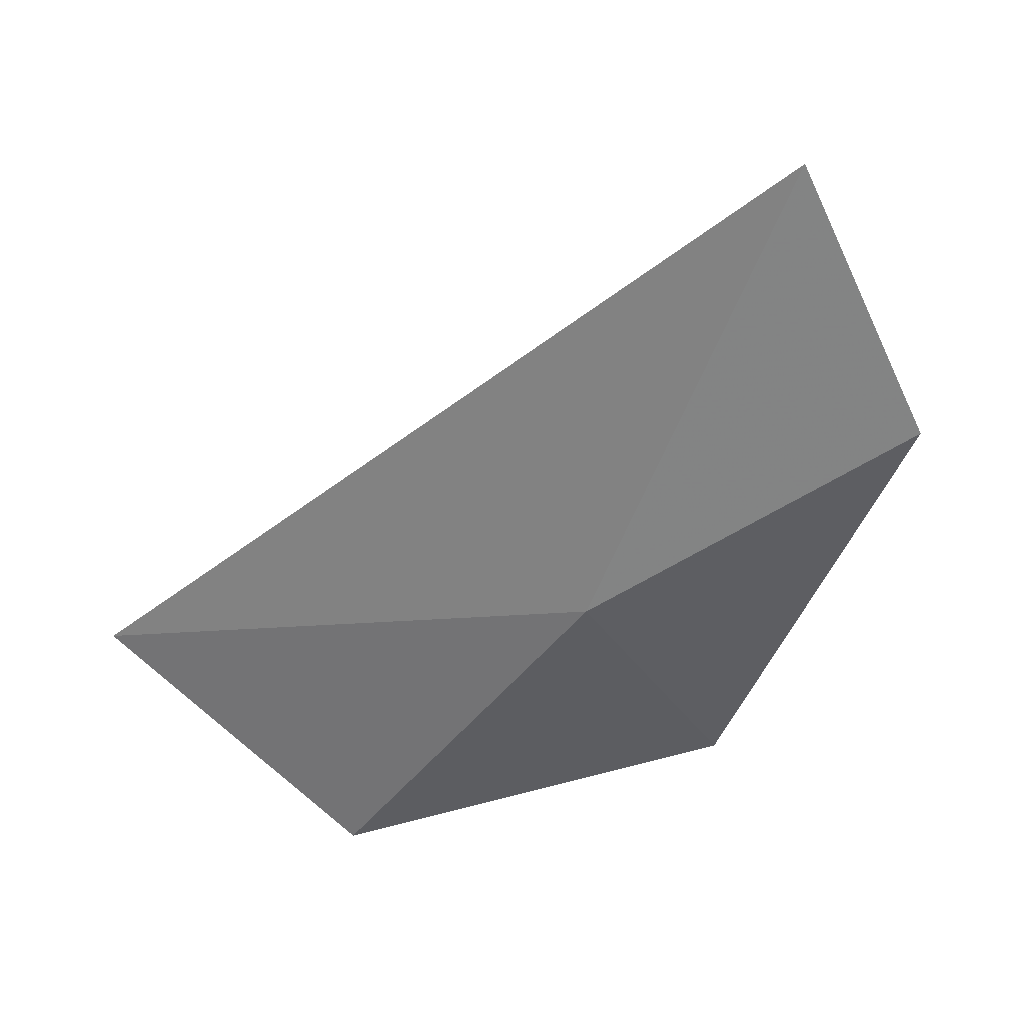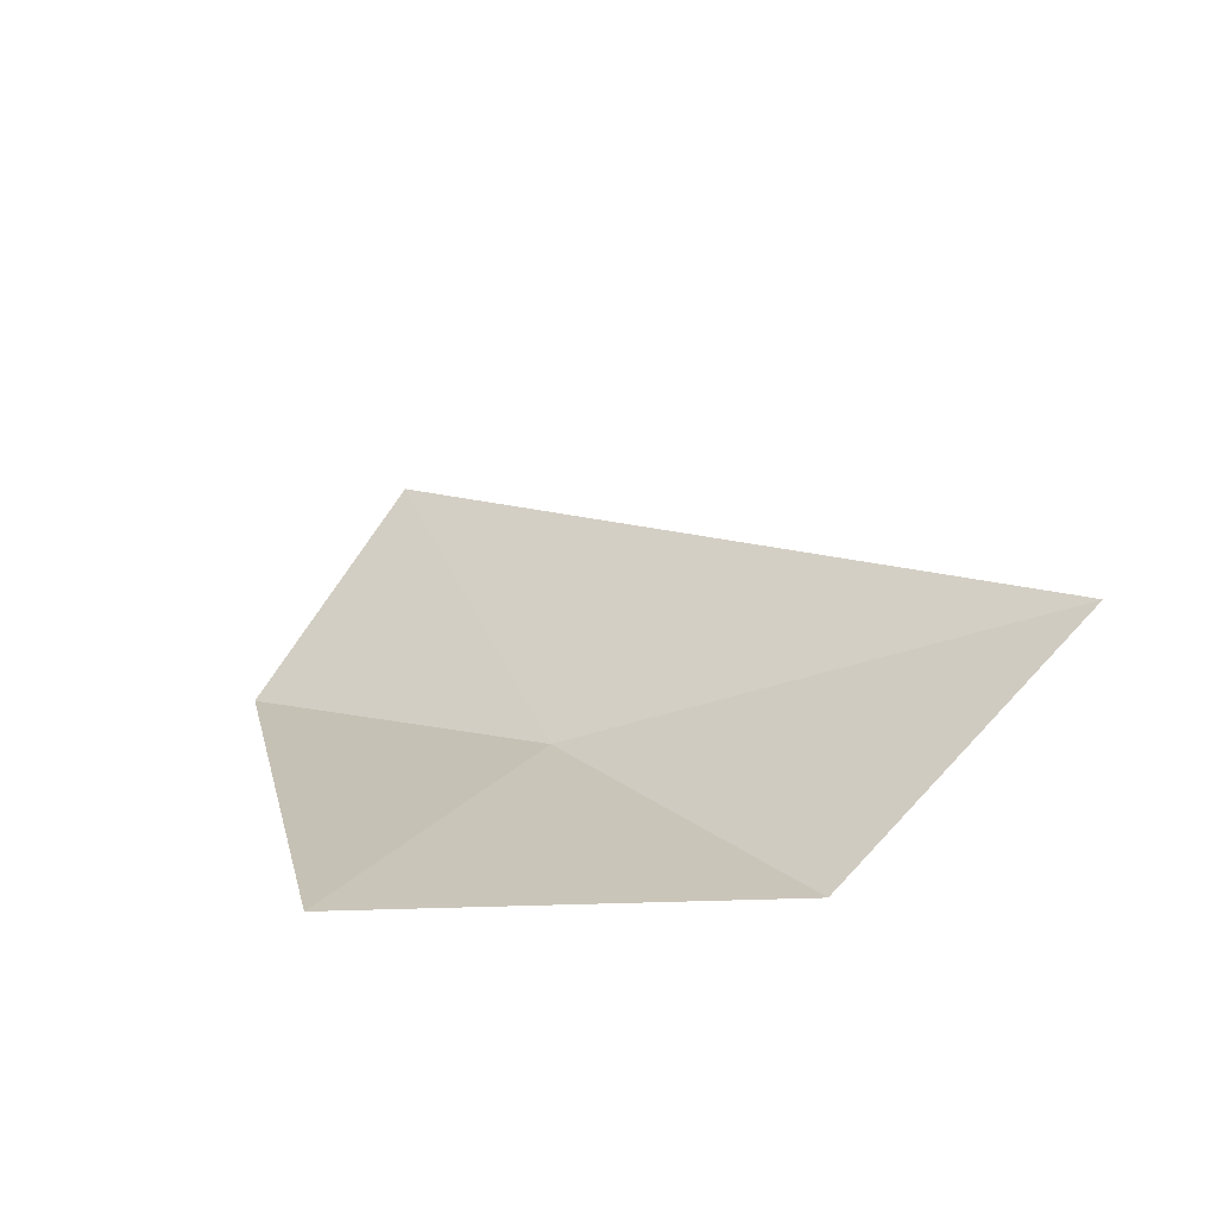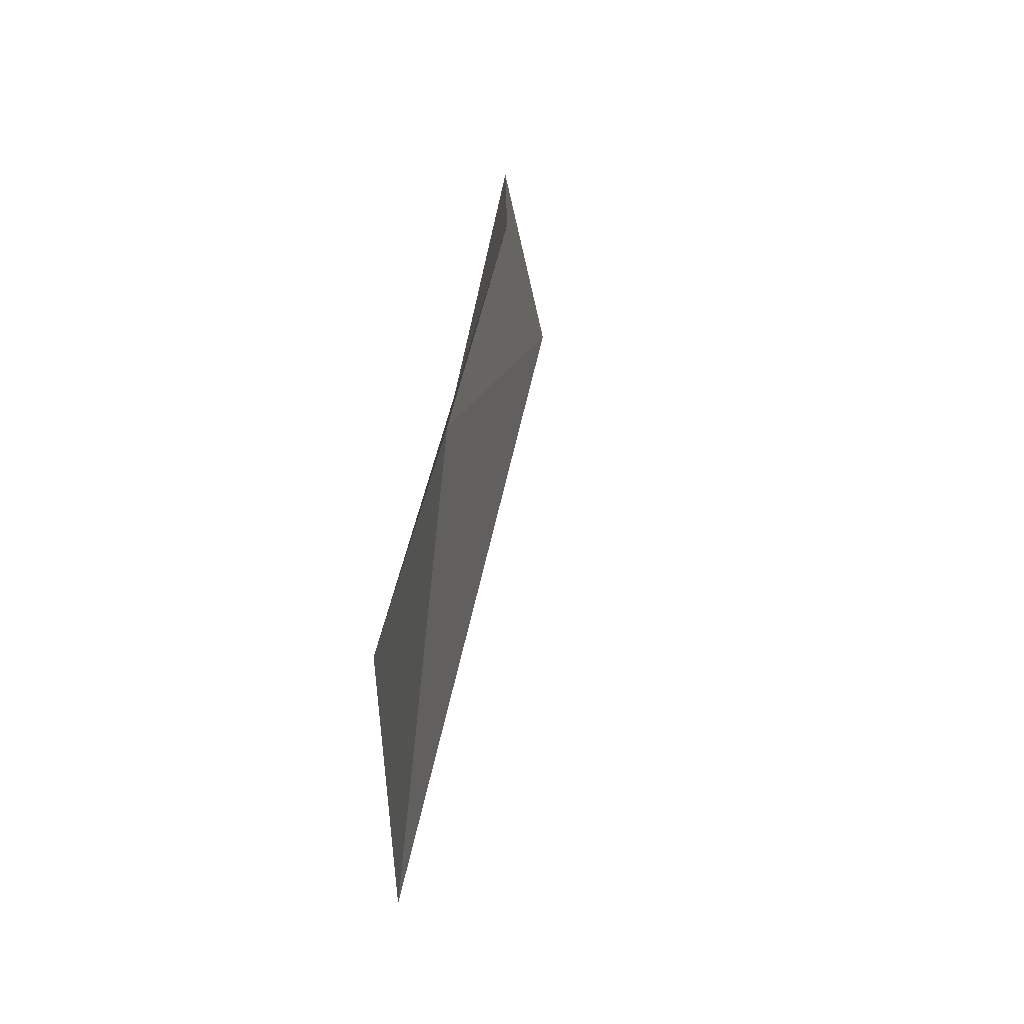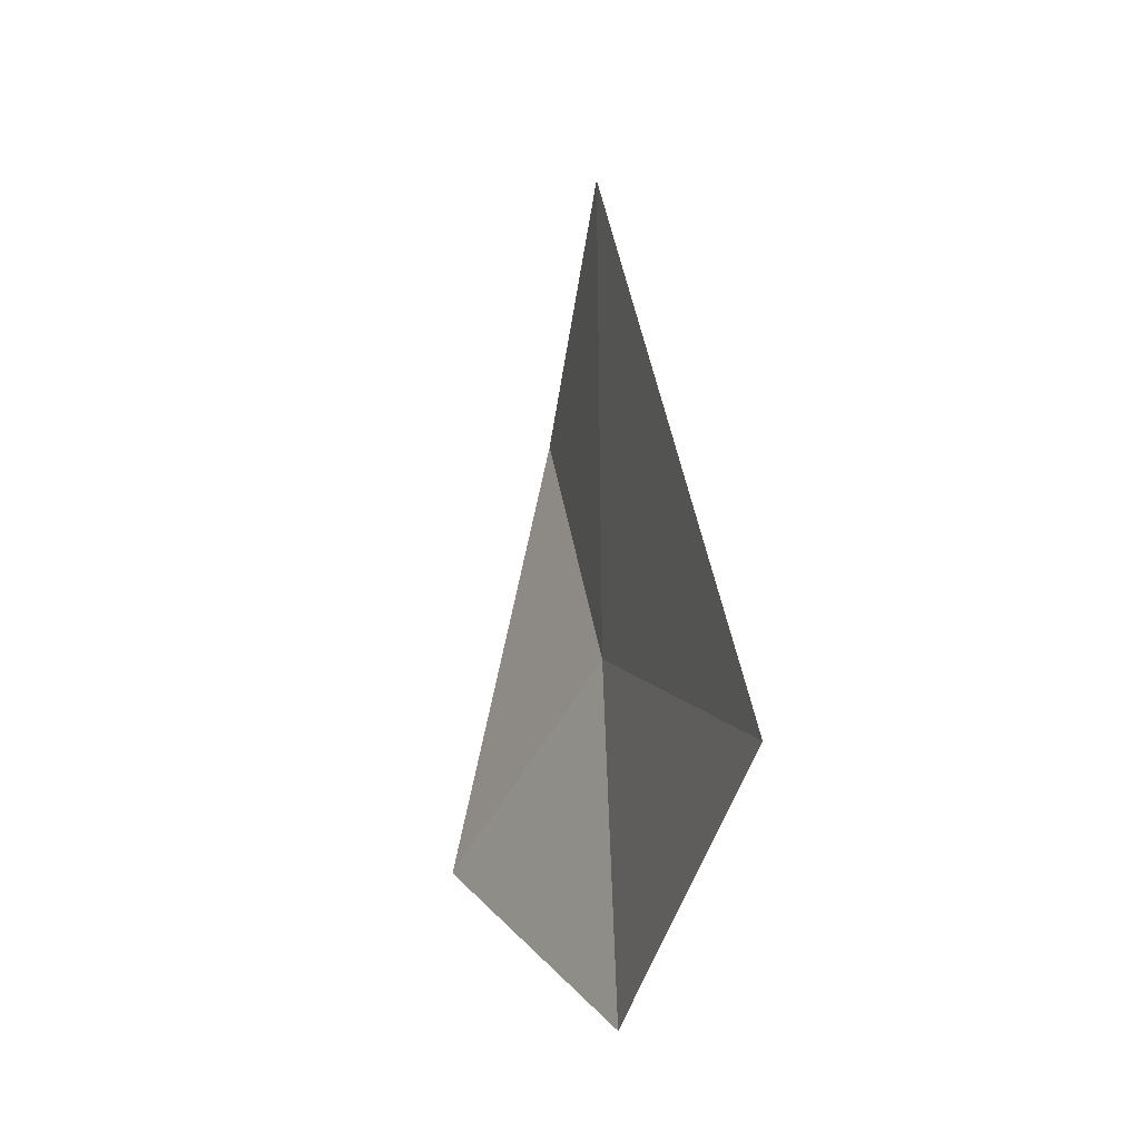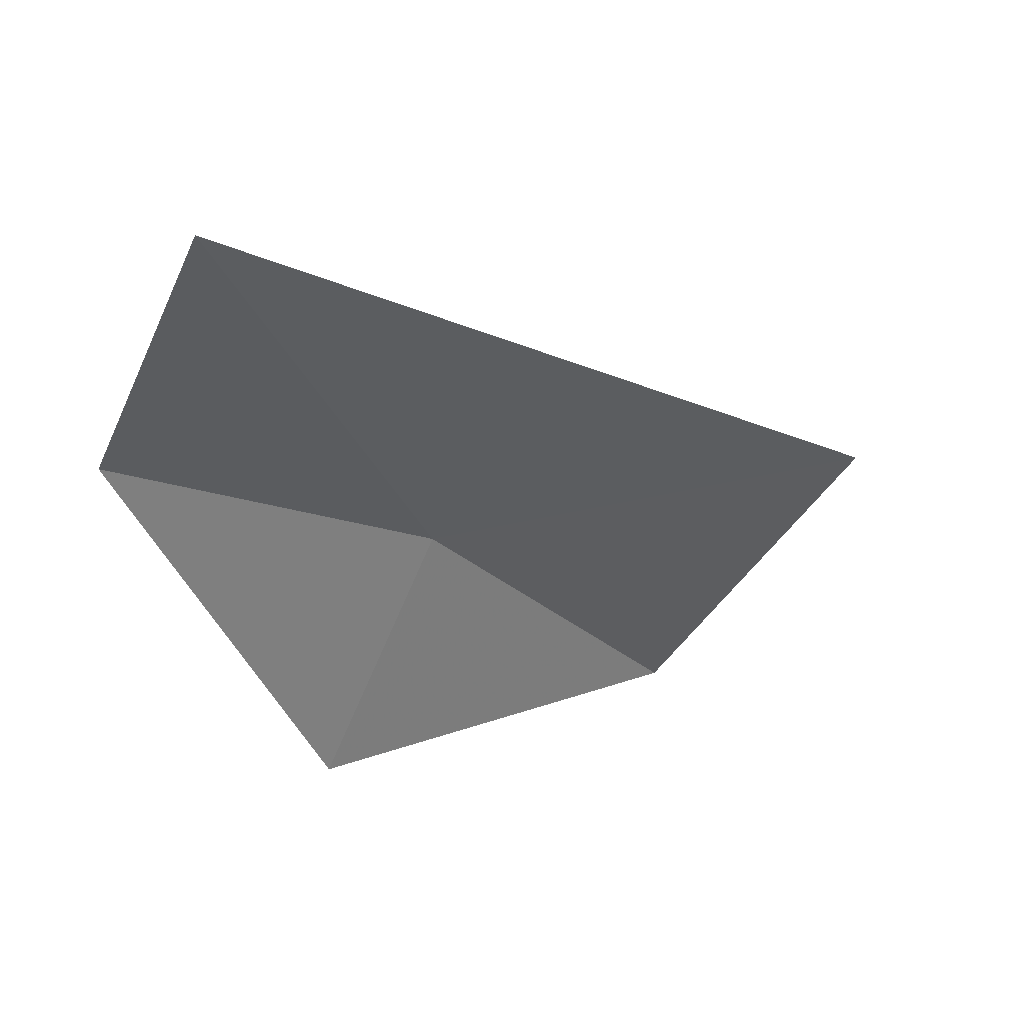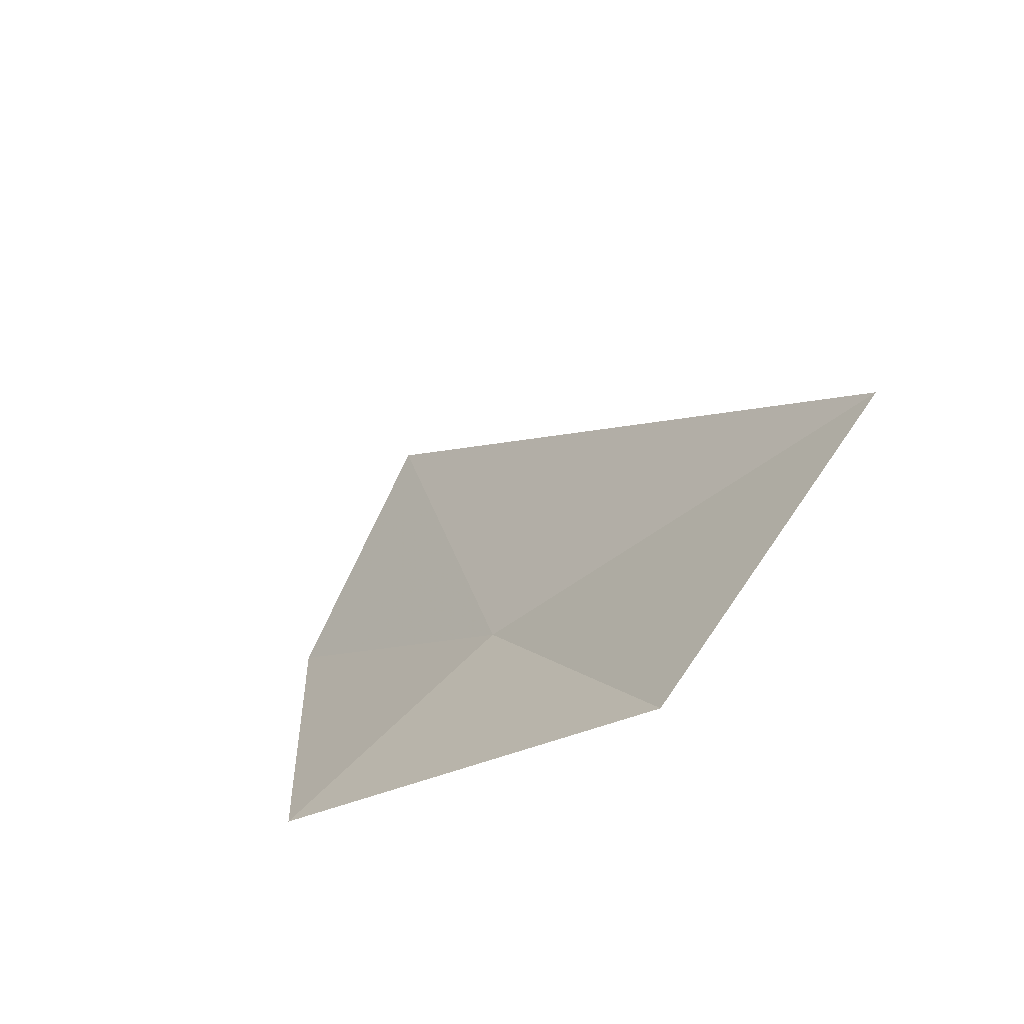
<metadata>
{"format":"obj","ext":"obj","renderer":"f3d","projection":"perspective","resolution":1024,"background":"white","views":[{"elev":24.2,"azim":-86.8,"up":"+Y"},{"elev":-47.5,"azim":117.7,"up":"+Y"},{"elev":-7.2,"azim":15.9,"up":"+Z"},{"elev":3.1,"azim":171.2,"up":"+Y"},{"elev":54.2,"azim":80.2,"up":"+Y"},{"elev":-48.4,"azim":138.4,"up":"+Y"}]}
</metadata>
<code>
v -8.954 2.903 3.287
v -8.982 3.412 3.494
v -8.95 3.119 3.632
v -8.816 2.659 3.44
v -8.924 2.587 3.018
v -9 2.882 2.775
f 1 4 3
f 1 6 5
f 1 5 4
f 1 3 2
f 1 2 6

</code>
